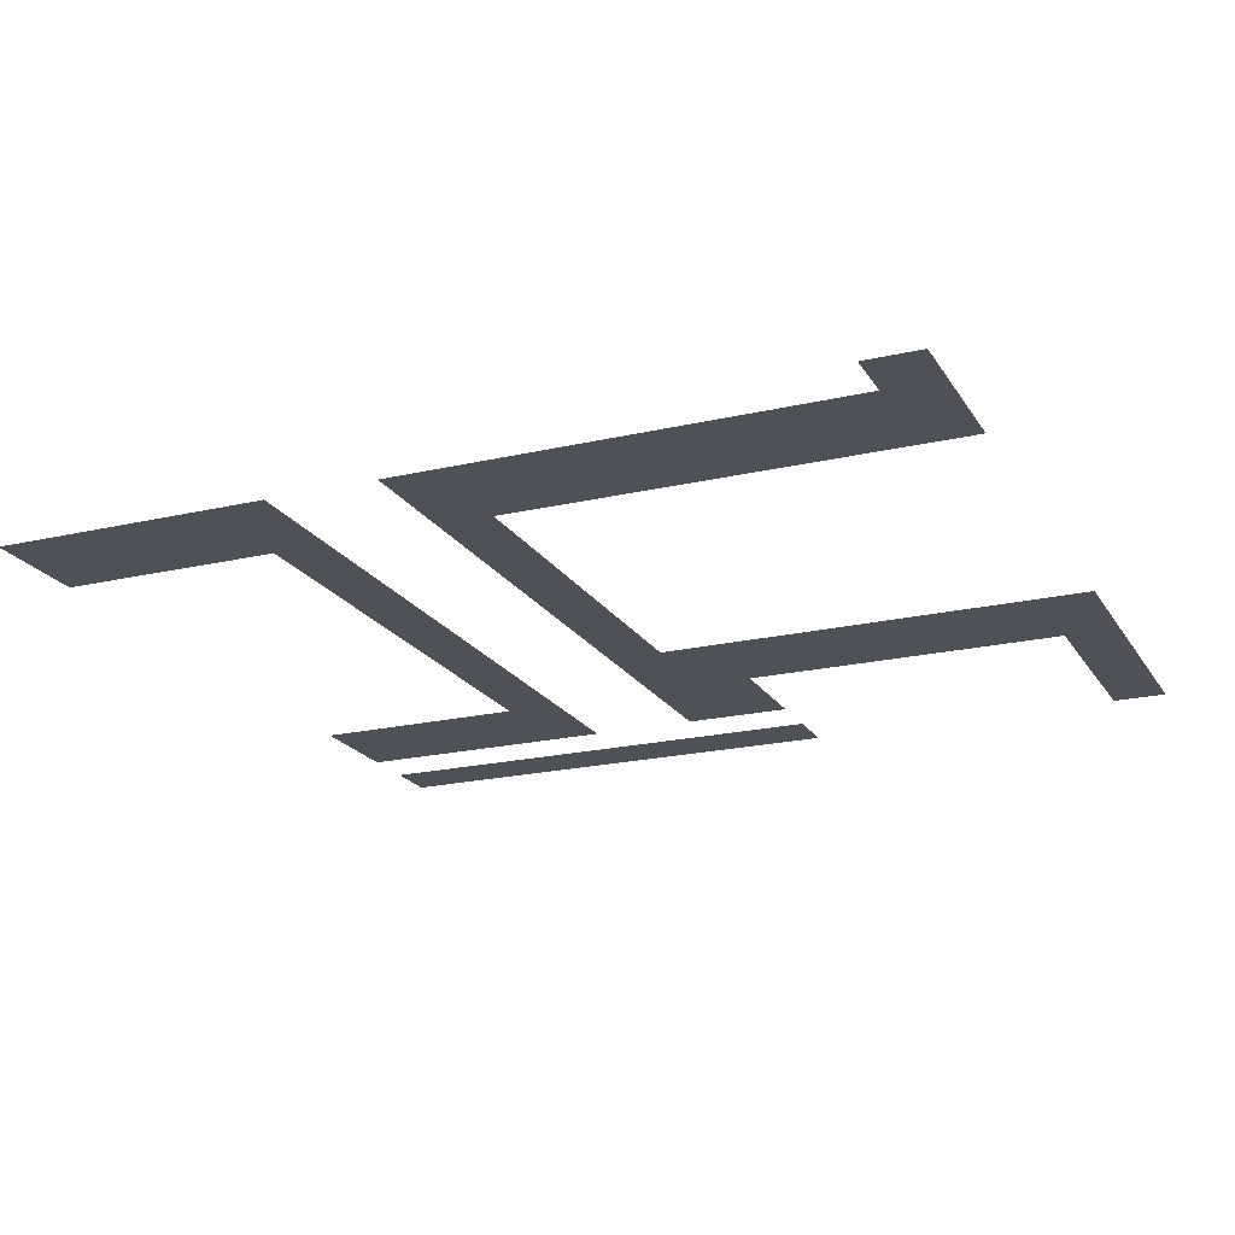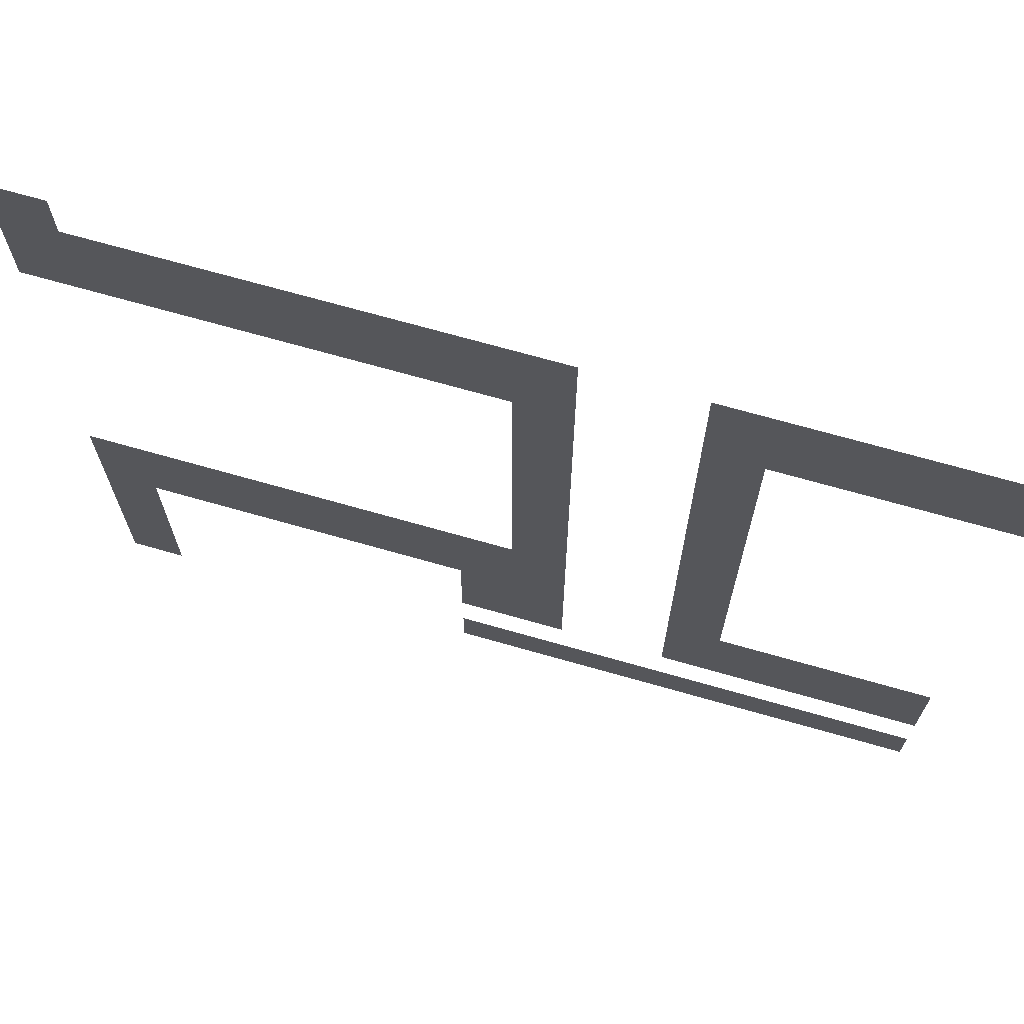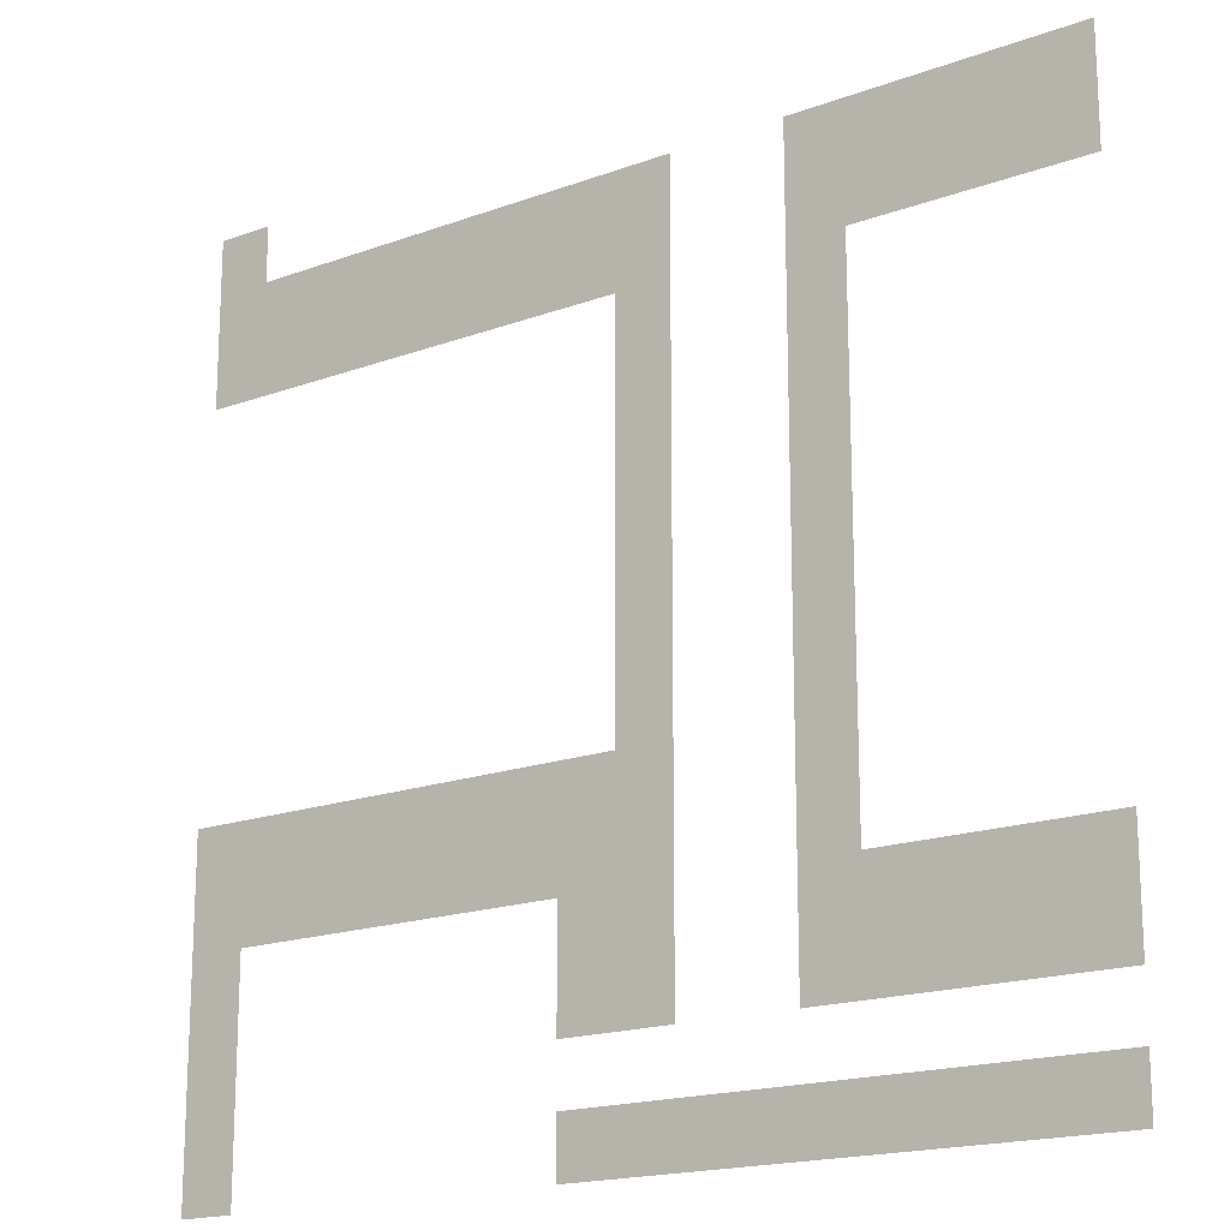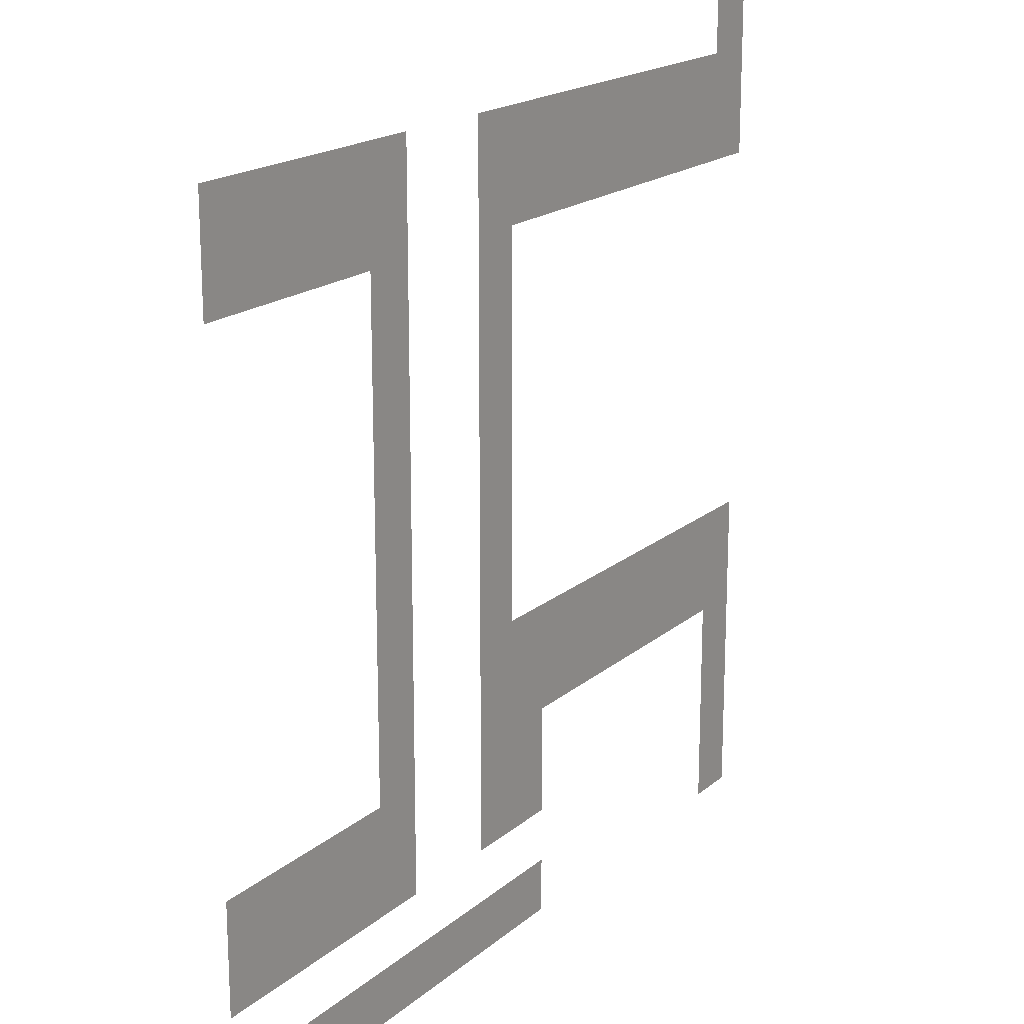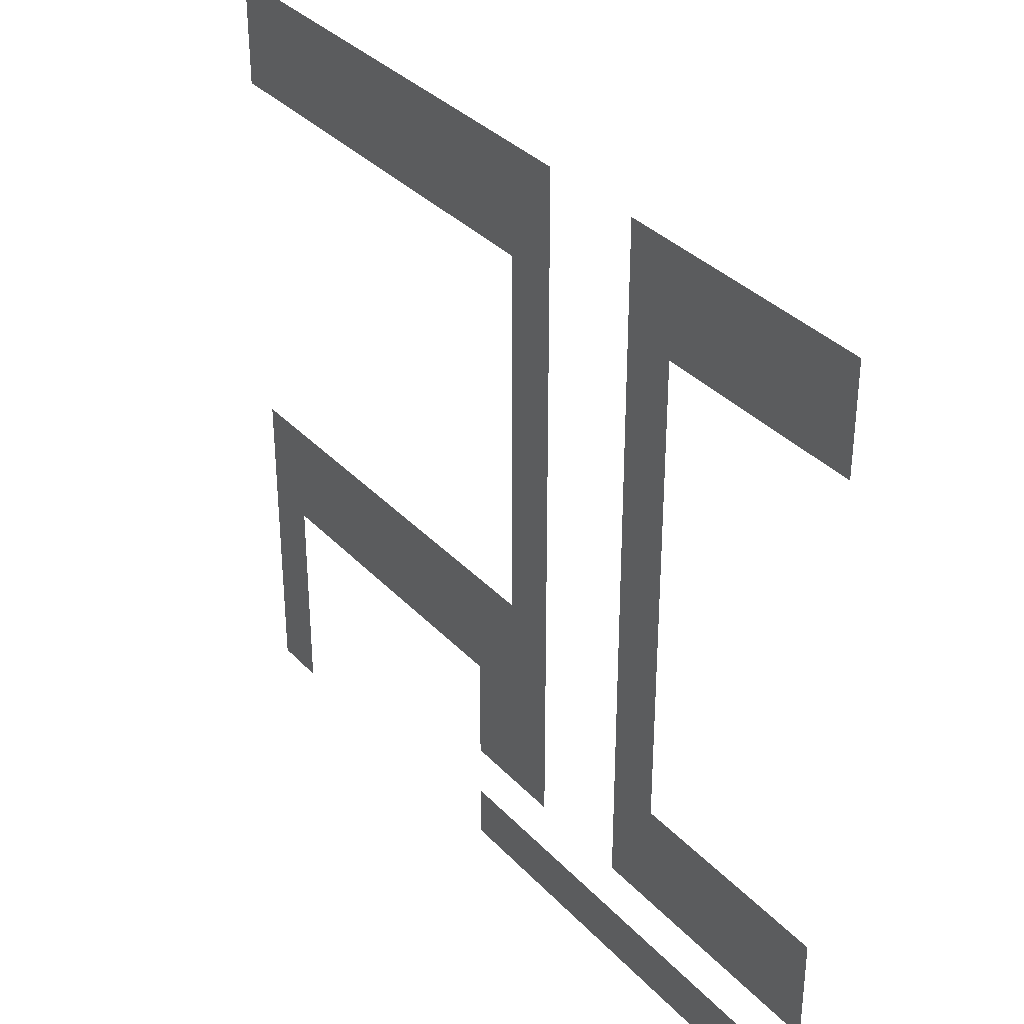
<metadata>
{"format":"obj","ext":"obj","renderer":"f3d","projection":"perspective","resolution":1024,"background":"white","views":[{"elev":-20.4,"azim":-156.9,"up":"+Z"},{"elev":70.3,"azim":15.9,"up":"+Y"},{"elev":-17.8,"azim":35.8,"up":"+Y"},{"elev":18.3,"azim":122.8,"up":"+Y"},{"elev":34.7,"azim":53.8,"up":"+Y"}]}
</metadata>
<code>
v -15 -1 0
v -16 -1 0
v -16 0 0
v -15 0 0
v 0 -2 0
v -1 -2 0
v -1 -1 0
v 0 -1 0
v -1 -2 0
v -2 -2 0
v -2 -1 0
v -1 -1 0
v -2 -2 0
v -3 -2 0
v -3 -1 0
v -2 -1 0
v -3 -2 0
v -4 -2 0
v -4 -1 0
v -3 -1 0
v -4 -2 0
v -5 -2 0
v -5 -1 0
v -4 -1 0
v -7 -2 0
v -8 -2 0
v -8 -1 0
v -7 -1 0
v -8 -2 0
v -9 -2 0
v -9 -1 0
v -8 -1 0
v -9 -2 0
v -10 -2 0
v -10 -1 0
v -9 -1 0
v -10 -2 0
v -11 -2 0
v -11 -1 0
v -10 -1 0
v -11 -2 0
v -12 -2 0
v -12 -1 0
v -11 -1 0
v -12 -2 0
v -13 -2 0
v -13 -1 0
v -12 -1 0
v -13 -2 0
v -14 -2 0
v -14 -1 0
v -13 -1 0
v -14 -2 0
v -15 -2 0
v -15 -1 0
v -14 -1 0
v -15 -2 0
v -16 -2 0
v -16 -1 0
v -15 -1 0
v 0 -3 0
v -1 -3 0
v -1 -2 0
v 0 -2 0
v -1 -3 0
v -2 -3 0
v -2 -2 0
v -1 -2 0
v -2 -3 0
v -3 -3 0
v -3 -2 0
v -2 -2 0
v -3 -3 0
v -4 -3 0
v -4 -2 0
v -3 -2 0
v -4 -3 0
v -5 -3 0
v -5 -2 0
v -4 -2 0
v -7 -3 0
v -8 -3 0
v -8 -2 0
v -7 -2 0
v -8 -3 0
v -9 -3 0
v -9 -2 0
v -8 -2 0
v -9 -3 0
v -10 -3 0
v -10 -2 0
v -9 -2 0
v -10 -3 0
v -11 -3 0
v -11 -2 0
v -10 -2 0
v -11 -3 0
v -12 -3 0
v -12 -2 0
v -11 -2 0
v -12 -3 0
v -13 -3 0
v -13 -2 0
v -12 -2 0
v -13 -3 0
v -14 -3 0
v -14 -2 0
v -13 -2 0
v -14 -3 0
v -15 -3 0
v -15 -2 0
v -14 -2 0
v -15 -3 0
v -16 -3 0
v -16 -2 0
v -15 -2 0
v -4 -4 0
v -5 -4 0
v -5 -3 0
v -4 -3 0
v -7 -4 0
v -8 -4 0
v -8 -3 0
v -7 -3 0
v -4 -5 0
v -5 -5 0
v -5 -4 0
v -4 -4 0
v -7 -5 0
v -8 -5 0
v -8 -4 0
v -7 -4 0
v -4 -6 0
v -5 -6 0
v -5 -5 0
v -4 -5 0
v -7 -6 0
v -8 -6 0
v -8 -5 0
v -7 -5 0
v -4 -7 0
v -5 -7 0
v -5 -6 0
v -4 -6 0
v -7 -7 0
v -8 -7 0
v -8 -6 0
v -7 -6 0
v -4 -8 0
v -5 -8 0
v -5 -7 0
v -4 -7 0
v -7 -8 0
v -8 -8 0
v -8 -7 0
v -7 -7 0
v -4 -9 0
v -5 -9 0
v -5 -8 0
v -4 -8 0
v -7 -9 0
v -8 -9 0
v -8 -8 0
v -7 -8 0
v -4 -10 0
v -5 -10 0
v -5 -9 0
v -4 -9 0
v -7 -10 0
v -8 -10 0
v -8 -9 0
v -7 -9 0
v -4 -11 0
v -5 -11 0
v -5 -10 0
v -4 -10 0
v -7 -11 0
v -8 -11 0
v -8 -10 0
v -7 -10 0
v -8 -11 0
v -9 -11 0
v -9 -10 0
v -8 -10 0
v -9 -11 0
v -10 -11 0
v -10 -10 0
v -9 -10 0
v -10 -11 0
v -11 -11 0
v -11 -10 0
v -10 -10 0
v -11 -11 0
v -12 -11 0
v -12 -10 0
v -11 -10 0
v -12 -11 0
v -13 -11 0
v -13 -10 0
v -12 -10 0
v -13 -11 0
v -14 -11 0
v -14 -10 0
v -13 -10 0
v -14 -11 0
v -15 -11 0
v -15 -10 0
v -14 -10 0
v -15 -11 0
v -16 -11 0
v -16 -10 0
v -15 -10 0
v -4 -12 0
v -5 -12 0
v -5 -11 0
v -4 -11 0
v -7 -12 0
v -8 -12 0
v -8 -11 0
v -7 -11 0
v -8 -12 0
v -9 -12 0
v -9 -11 0
v -8 -11 0
v -9 -12 0
v -10 -12 0
v -10 -11 0
v -9 -11 0
v -10 -12 0
v -11 -12 0
v -11 -11 0
v -10 -11 0
v -11 -12 0
v -12 -12 0
v -12 -11 0
v -11 -11 0
v -12 -12 0
v -13 -12 0
v -13 -11 0
v -12 -11 0
v -13 -12 0
v -14 -12 0
v -14 -11 0
v -13 -11 0
v -14 -12 0
v -15 -12 0
v -15 -11 0
v -14 -11 0
v -15 -12 0
v -16 -12 0
v -16 -11 0
v -15 -11 0
v 0 -13 0
v -1 -13 0
v -1 -12 0
v 0 -12 0
v -1 -13 0
v -2 -13 0
v -2 -12 0
v -1 -12 0
v -2 -13 0
v -3 -13 0
v -3 -12 0
v -2 -12 0
v -3 -13 0
v -4 -13 0
v -4 -12 0
v -3 -12 0
v -4 -13 0
v -5 -13 0
v -5 -12 0
v -4 -12 0
v -7 -13 0
v -8 -13 0
v -8 -12 0
v -7 -12 0
v -8 -13 0
v -9 -13 0
v -9 -12 0
v -8 -12 0
v -15 -13 0
v -16 -13 0
v -16 -12 0
v -15 -12 0
v 0 -14 0
v -1 -14 0
v -1 -13 0
v 0 -13 0
v -1 -14 0
v -2 -14 0
v -2 -13 0
v -1 -13 0
v -2 -14 0
v -3 -14 0
v -3 -13 0
v -2 -13 0
v -3 -14 0
v -4 -14 0
v -4 -13 0
v -3 -13 0
v -4 -14 0
v -5 -14 0
v -5 -13 0
v -4 -13 0
v -7 -14 0
v -8 -14 0
v -8 -13 0
v -7 -13 0
v -8 -14 0
v -9 -14 0
v -9 -13 0
v -8 -13 0
v -15 -14 0
v -16 -14 0
v -16 -13 0
v -15 -13 0
v -15 -15 0
v -16 -15 0
v -16 -14 0
v -15 -14 0
v 0 -16 0
v -1 -16 0
v -1 -15 0
v 0 -15 0
v -1 -16 0
v -2 -16 0
v -2 -15 0
v -1 -15 0
v -2 -16 0
v -3 -16 0
v -3 -15 0
v -2 -15 0
v -3 -16 0
v -4 -16 0
v -4 -15 0
v -3 -15 0
v -4 -16 0
v -5 -16 0
v -5 -15 0
v -4 -15 0
v -5 -16 0
v -6 -16 0
v -6 -15 0
v -5 -15 0
v -6 -16 0
v -7 -16 0
v -7 -15 0
v -6 -15 0
v -7 -16 0
v -8 -16 0
v -8 -15 0
v -7 -15 0
v -8 -16 0
v -9 -16 0
v -9 -15 0
v -8 -15 0
v -15 -16 0
v -16 -16 0
v -16 -15 0
v -15 -15 0
g World1_mesh_0084
f 1 2 3 4
f 5 6 7 8
f 9 10 11 12
f 13 14 15 16
f 17 18 19 20
f 21 22 23 24
f 25 26 27 28
f 29 30 31 32
f 33 34 35 36
f 37 38 39 40
f 41 42 43 44
f 45 46 47 48
f 49 50 51 52
f 53 54 55 56
f 57 58 59 60
f 61 62 63 64
f 65 66 67 68
f 69 70 71 72
f 73 74 75 76
f 77 78 79 80
f 81 82 83 84
f 85 86 87 88
f 89 90 91 92
f 93 94 95 96
f 97 98 99 100
f 101 102 103 104
f 105 106 107 108
f 109 110 111 112
f 113 114 115 116
f 117 118 119 120
f 121 122 123 124
f 125 126 127 128
f 129 130 131 132
f 133 134 135 136
f 137 138 139 140
f 141 142 143 144
f 145 146 147 148
f 149 150 151 152
f 153 154 155 156
f 157 158 159 160
f 161 162 163 164
f 165 166 167 168
f 169 170 171 172
f 173 174 175 176
f 177 178 179 180
f 181 182 183 184
f 185 186 187 188
f 189 190 191 192
f 193 194 195 196
f 197 198 199 200
f 201 202 203 204
f 205 206 207 208
f 209 210 211 212
f 213 214 215 216
f 217 218 219 220
f 221 222 223 224
f 225 226 227 228
f 229 230 231 232
f 233 234 235 236
f 237 238 239 240
f 241 242 243 244
f 245 246 247 248
f 249 250 251 252
f 253 254 255 256
f 257 258 259 260
f 261 262 263 264
f 265 266 267 268
f 269 270 271 272
f 273 274 275 276
f 277 278 279 280
f 281 282 283 284
f 285 286 287 288
f 289 290 291 292
f 293 294 295 296
f 297 298 299 300
f 301 302 303 304
f 305 306 307 308
f 309 310 311 312
f 313 314 315 316
f 317 318 319 320
f 321 322 323 324
f 325 326 327 328
f 329 330 331 332
f 333 334 335 336
f 337 338 339 340
f 341 342 343 344
f 345 346 347 348
f 349 350 351 352
f 353 354 355 356
f 357 358 359 360

</code>
